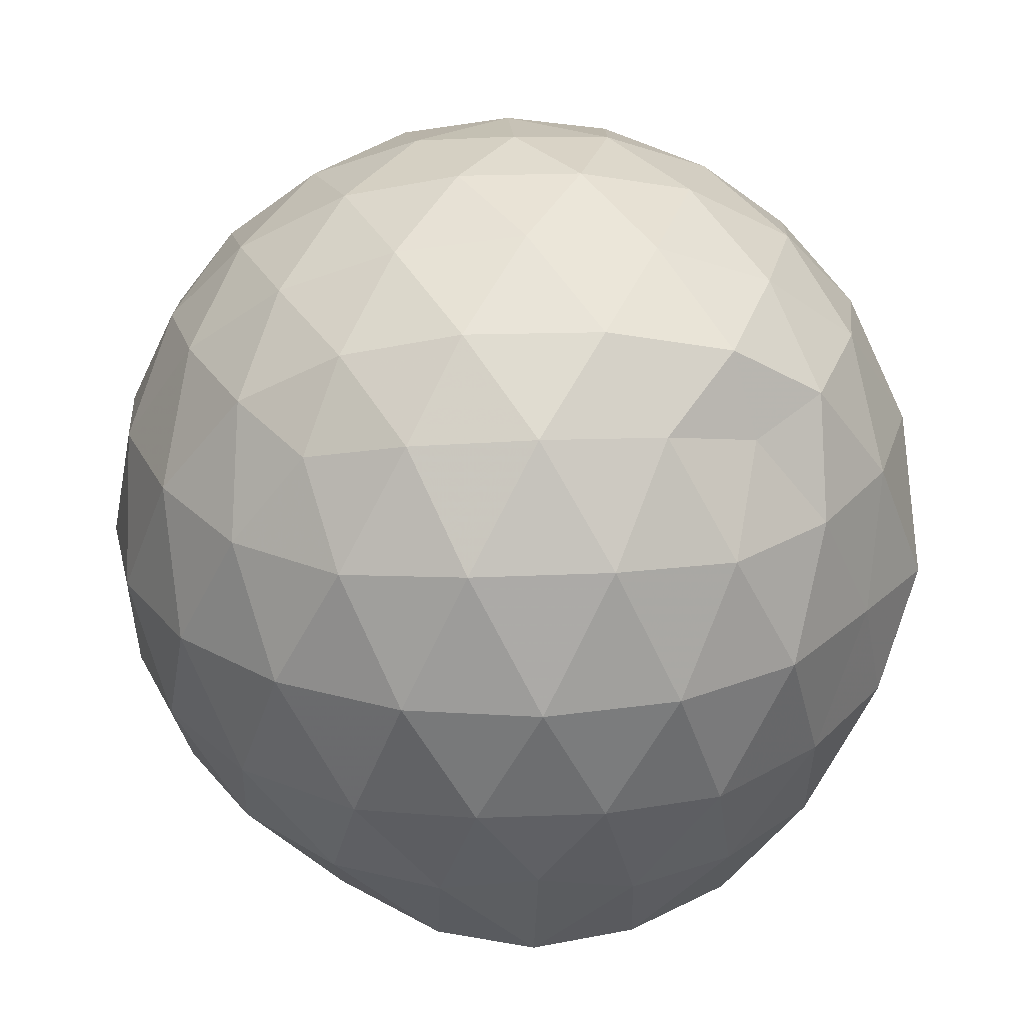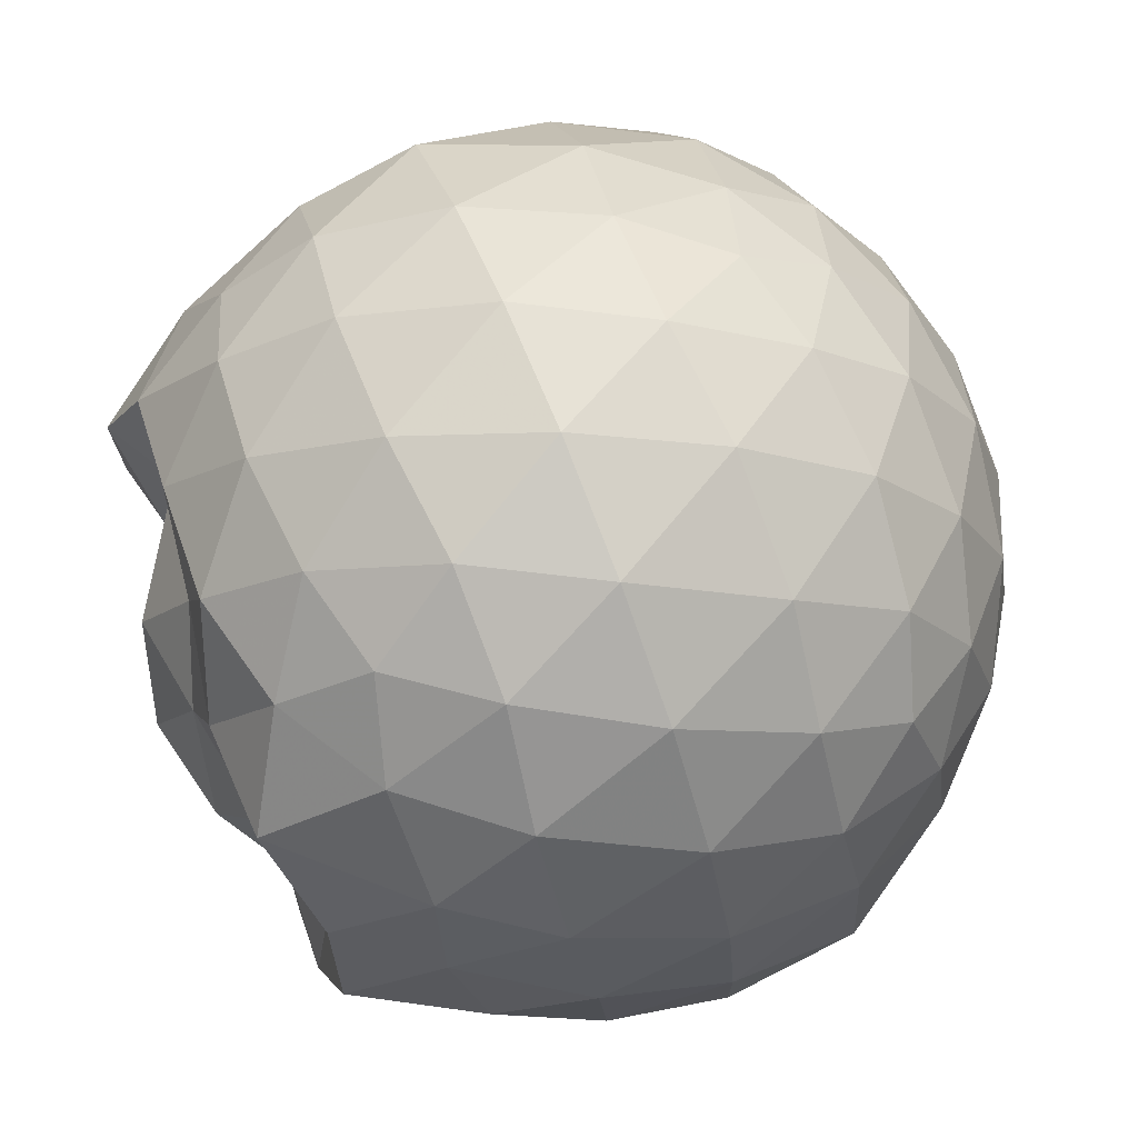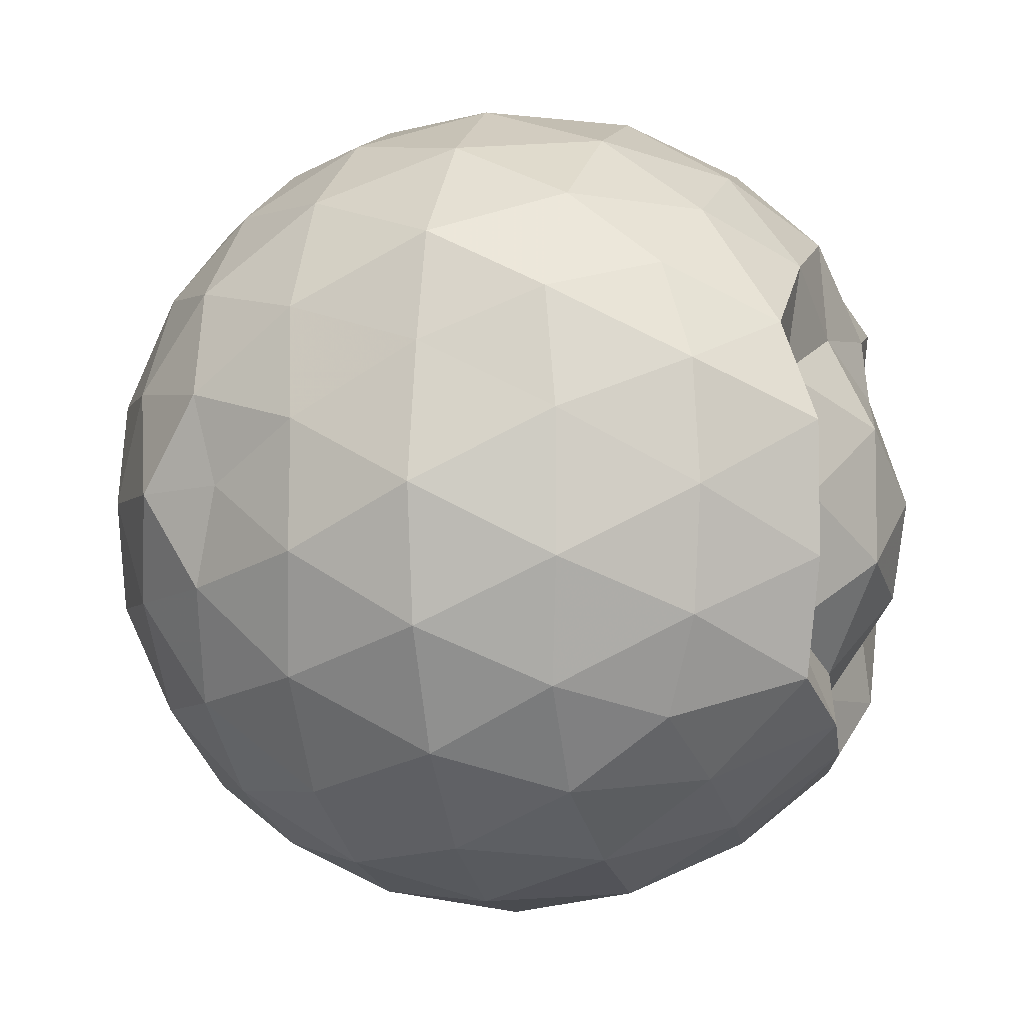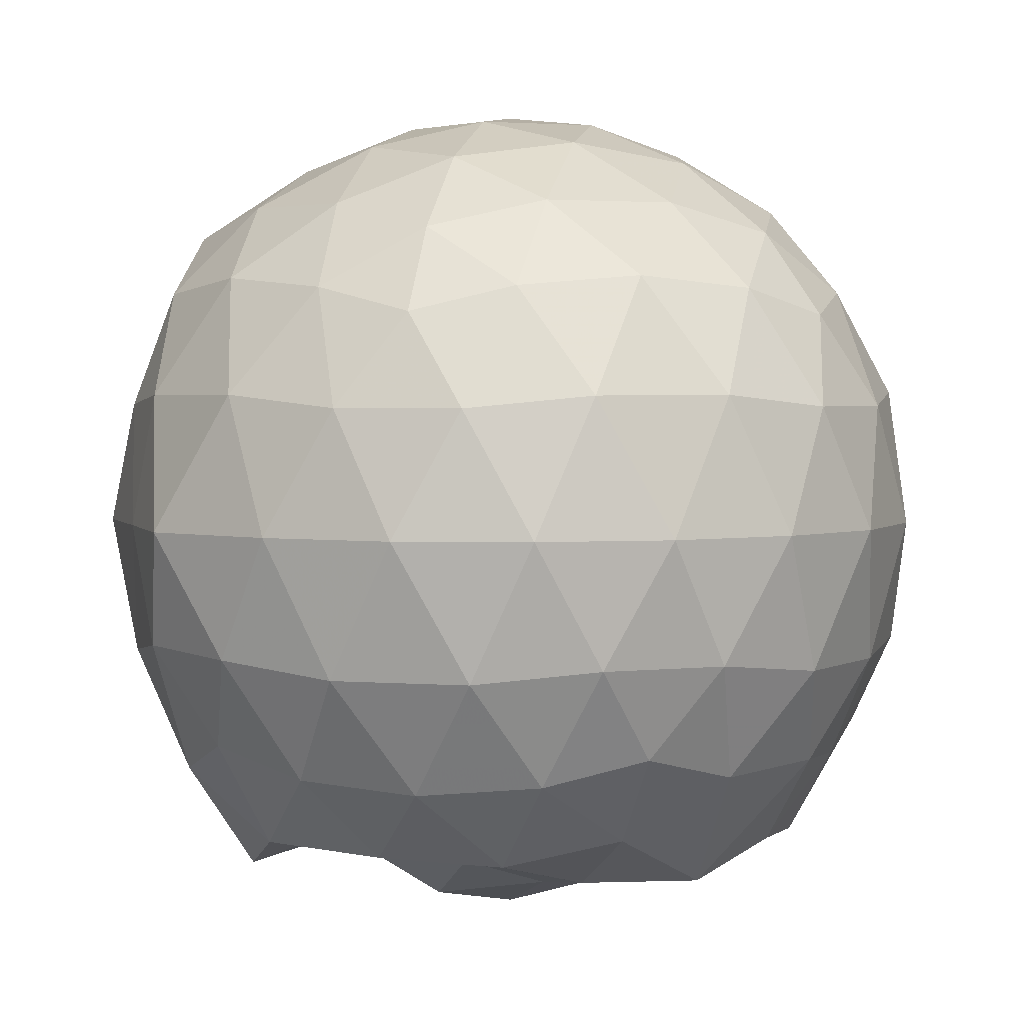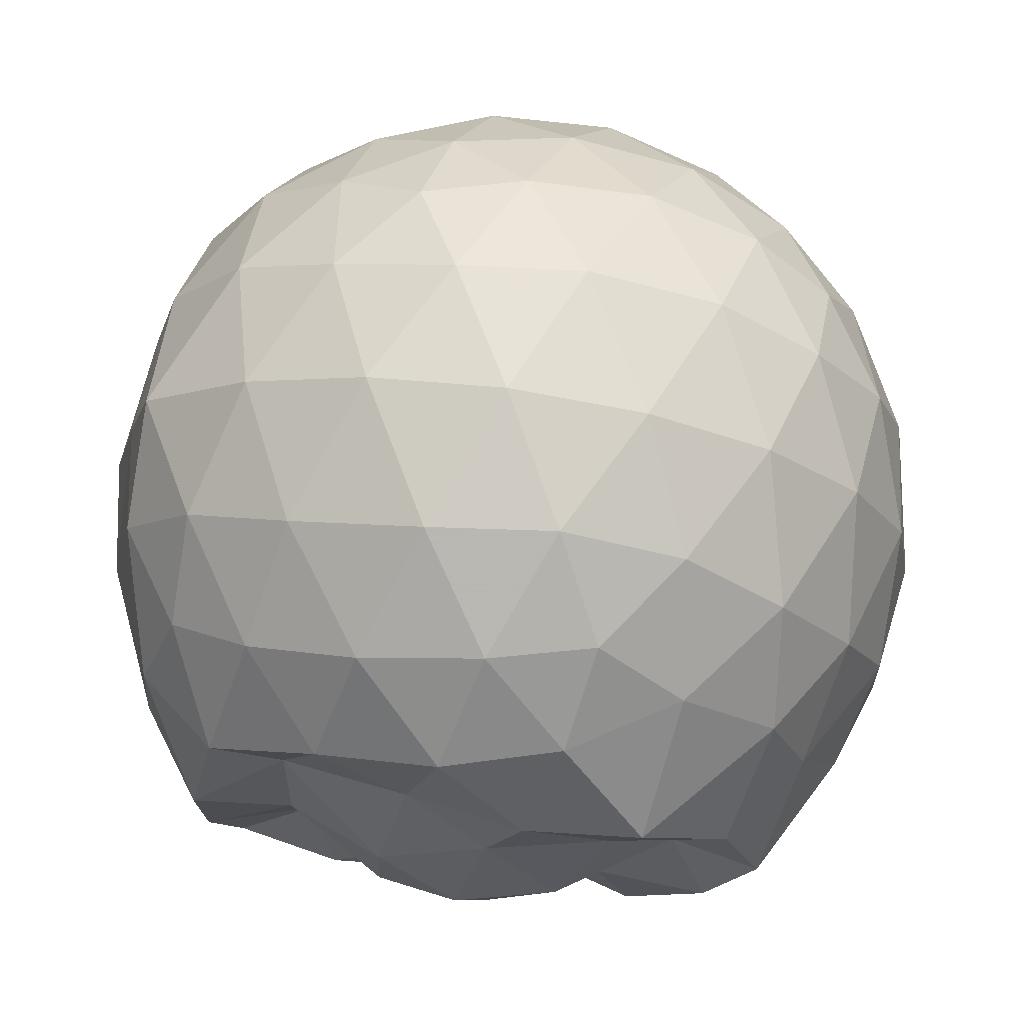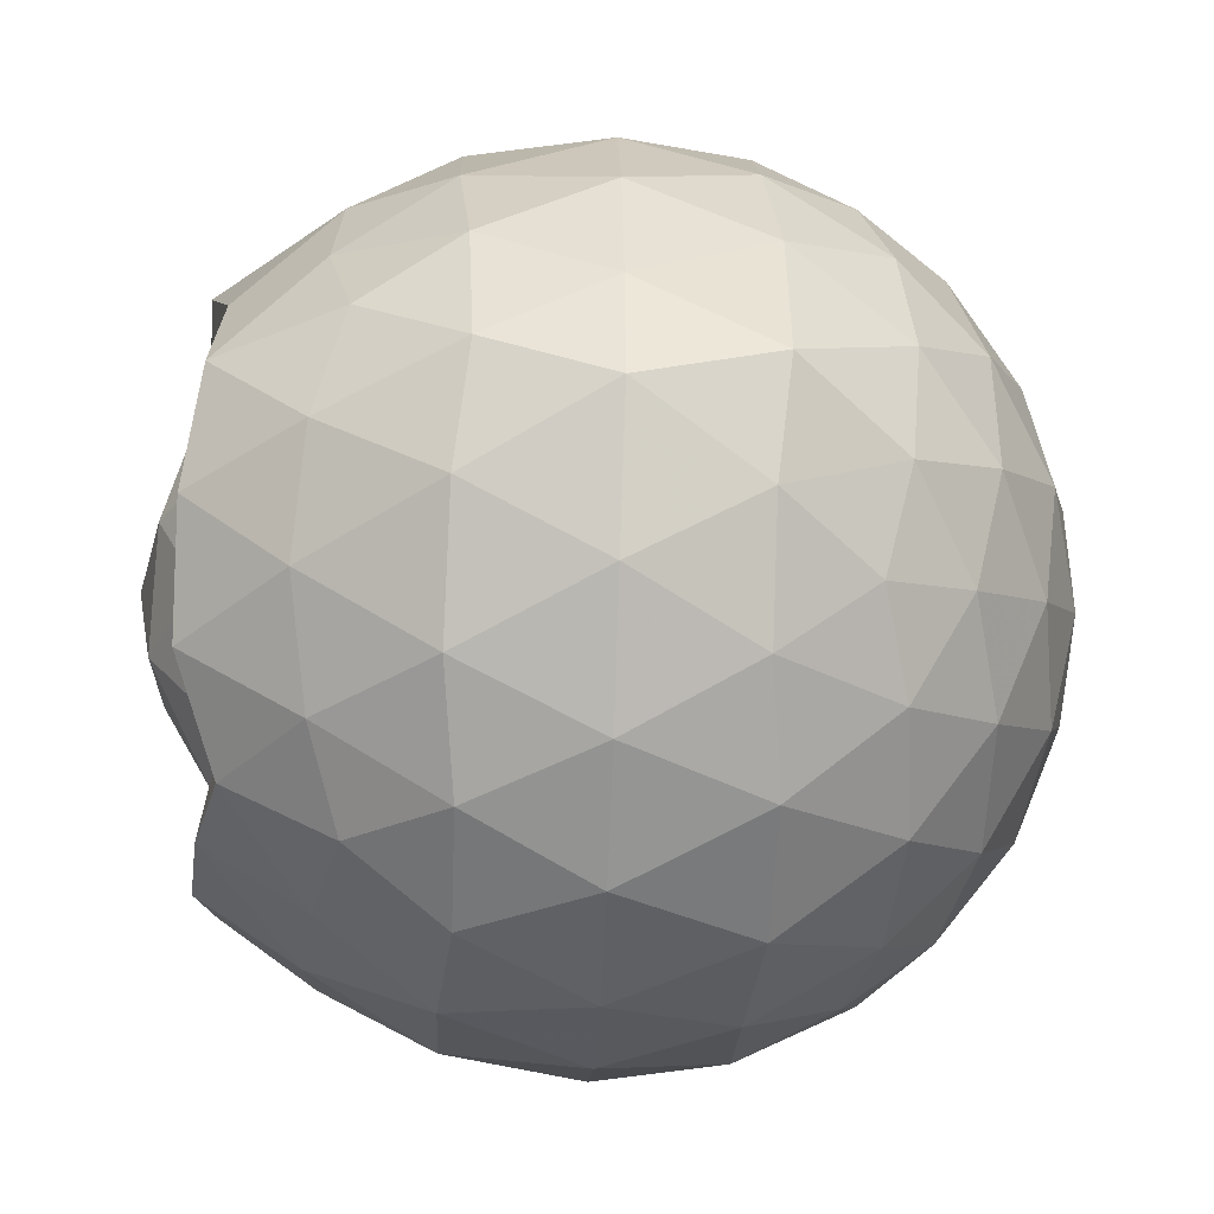
<metadata>
{"format":"obj","ext":"obj","renderer":"f3d","projection":"perspective","resolution":1024,"background":"white","views":[{"elev":25.8,"azim":50.5,"up":"+Z"},{"elev":74.8,"azim":-111.7,"up":"+Y"},{"elev":-3.6,"azim":103.8,"up":"+Y"},{"elev":3.0,"azim":176.7,"up":"+Z"},{"elev":73.8,"azim":-172.2,"up":"+Y"},{"elev":-40.2,"azim":-92.5,"up":"+Y"}]}
</metadata>
<code>
v -2.384 -0.3357 0.3608
v -2.387 -0.3321 -1.606
v -1.558 -0.3201 -0.1394
v -1.564 -0.1129 -0.08445
v -1.713 0.1372 -0.05433
v -1.918 0.3492 -0.08086
v -2.115 0.4837 -0.1377
v -2.353 0.4897 -0.0807
v -2.633 0.4335 -0.05653
v -2.893 0.3137 -0.08049
v -3.082 0.1675 -0.1376
v -3.162 -0.05817 -0.08077
v -3.201 -0.342 -0.057
v -3.178 -0.6185 -0.08049
v -3.087 -0.8416 -0.1376
v -2.895 -0.9865 -0.08059
v -2.636 -1.105 -0.05678
v -2.355 -1.162 -0.08046
v -2.12 -1.153 -0.1379
v -1.922 -1.019 -0.08136
v -1.726 -0.8095 -0.05777
v -1.599 -0.5498 -0.08196
v -1.461 -0.1818 -0.3499
v -1.531 0.07503 -0.3239
v -1.716 0.3398 -0.3219
v -1.951 0.5154 -0.3502
v -2.228 0.6048 -0.3497
v -2.518 0.5981 -0.3221
v -2.823 0.4984 -0.3216
v -3.06 0.3334 -0.3495
v -3.232 0.09718 -0.3503
v -3.315 -0.1811 -0.3215
v -3.368 -0.5285 -0.3213
v -3.264 -0.7731 -0.3496
v -3.064 -1.006 -0.3496
v -2.826 -1.17 -0.3218
v -2.52 -1.27 -0.3222
v -2.233 -1.275 -0.3504
v -1.955 -1.185 -0.3504
v -1.723 -1.01 -0.3224
v -1.537 -0.7505 -0.3224
v -1.446 -0.4752 -0.3504
v -1.47 -0.01646 -0.6344
v -1.539 0.2345 -0.6367
v -1.795 0.4689 -0.6359
v -2.073 0.6102 -0.6362
v -2.382 0.6584 -0.6353
v -2.691 0.6095 -0.6354
v -2.968 0.4668 -0.6352
v -3.189 0.2451 -0.6365
v -3.33 -0.03205 -0.6353
v -3.386 -0.357 -0.6334
v -3.388 -0.6231 -0.6313
v -3.208 -0.9173 -0.6354
v -2.971 -1.139 -0.6357
v -2.693 -1.281 -0.6356
v -2.382 -1.331 -0.6348
v -2.077 -1.28 -0.6363
v -1.798 -1.139 -0.6366
v -1.578 -0.9184 -0.6366
v -1.437 -0.6402 -0.6365
v -1.394 -0.331 -0.6361
v -1.525 0.102 -0.9091
v -1.697 0.3348 -0.9205
v -1.941 0.4993 -0.9494
v -2.246 0.5979 -0.9497
v -2.535 0.6038 -0.9216
v -2.813 0.5132 -0.9213
v -3.044 0.3339 -0.9527
v -3.222 0.07785 -0.9522
v -3.328 -0.1954 -0.9266
v -3.348 -0.4948 -0.9131
v -3.252 -0.7568 -0.9437
v -3.047 -1.011 -0.9492
v -2.815 -1.185 -0.9215
v -2.538 -1.275 -0.9215
v -2.248 -1.269 -0.9496
v -1.944 -1.17 -0.9503
v -1.705 -1.005 -0.9226
v -1.535 -0.7697 -0.9228
v -1.454 -0.491 -0.9496
v -1.467 -0.1701 -0.9457
v -1.679 0.1677 -1.138
v -1.873 0.3146 -1.197
v -2.131 0.4328 -1.217
v -2.41 0.4883 -1.193
v -2.649 0.4819 -1.135
v -2.85 0.3442 -1.195
v -3.068 0.1359 -1.185
v -3.161 -0.1018 -1.203
v -3.258 -0.3345 -1.149
v -3.186 -0.564 -1.217
v -3.041 -0.8085 -1.24
v -2.847 -1.014 -1.204
v -2.651 -1.151 -1.138
v -2.413 -1.156 -1.197
v -2.133 -1.099 -1.225
v -1.875 -0.9802 -1.209
v -1.686 -0.8386 -1.149
v -1.606 -0.6145 -1.221
v -1.576 -0.3331 -1.241
v -1.598 -0.05573 -1.221
v -1.624 -0.334 0.05762
v -1.768 -0.08797 0.1202
v -1.959 0.1602 0.1178
v -2.16 0.3461 0.0552
v -2.432 0.3128 0.1177
v -2.725 0.2174 0.1181
v -2.966 0.08396 0.05561
v -3.019 -0.1842 0.1182
v -3.02 -0.4901 0.1178
v -2.967 -0.7574 0.05507
v -2.728 -0.8898 0.1172
v -2.434 -0.9846 0.1178
v -2.16 -1.018 0.0547
v -1.962 -0.8301 0.1175
v -1.777 -0.5783 0.1164
v -1.88 -0.3356 0.2258
v -2.041 -0.08791 0.2673
v -2.229 0.1374 0.2275
v -2.513 0.06402 0.2679
v -2.788 -0.04465 0.2276
v -2.807 -0.3368 0.2673
v -2.788 -0.6285 0.2272
v -2.516 -0.7362 0.2673
v -2.23 -0.809 0.2271
v -2.041 -0.5829 0.2666
v -2.143 -0.3355 0.3321
v -2.309 -0.1083 0.3313
v -2.578 -0.1957 0.3322
v -2.578 -0.4763 0.3315
v -2.31 -0.5627 0.3316
v -1.792 0.04066 -1.386
v -2.05 0.2031 -1.397
v -2.333 0.2974 -1.405
v -2.604 0.3365 -1.34
v -2.802 0.1305 -1.472
v -3.002 -0.08818 -1.411
v -3.099 -0.3394 -1.431
v -2.988 -0.5863 -1.47
v -2.806 -0.8169 -1.471
v -2.605 -0.9893 -1.384
v -2.334 -0.9343 -1.445
v -2.042 -0.8591 -1.474
v -1.803 -0.7532 -1.439
v -1.749 -0.4854 -1.476
v -1.745 -0.1843 -1.475
v -1.955 -0.0516 -1.374
v -2.258 0.05433 -1.434
v -2.534 0.08227 -1.484
v -2.734 -0.04666 -1.46
v -2.888 -0.3545 -1.383
v -2.716 -0.5746 -1.452
v -2.538 -0.8059 -1.386
v -2.254 -0.743 -1.432
v -1.98 -0.6292 -1.382
v -1.962 -0.3325 -1.432
v -2.201 -0.1668 -1.552
v -2.451 -0.07443 -1.511
v -2.623 -0.3381 -1.552
v -2.453 -0.5584 -1.564
v -2.189 -0.4813 -1.555
f 3 23 4
f 4 23 24
f 4 24 5
f 5 24 25
f 5 25 6
f 6 25 26
f 6 26 7
f 7 26 27
f 7 27 8
f 8 27 28
f 8 28 9
f 9 28 29
f 9 29 10
f 10 29 30
f 10 30 11
f 11 30 31
f 11 31 12
f 12 31 32
f 12 32 13
f 13 32 33
f 13 33 14
f 14 33 34
f 14 34 15
f 15 34 35
f 15 35 16
f 16 35 36
f 16 36 17
f 17 36 37
f 17 37 18
f 18 37 38
f 18 38 19
f 19 38 39
f 19 39 20
f 20 39 40
f 20 40 21
f 21 40 41
f 21 41 22
f 22 41 42
f 22 42 3
f 3 42 23
f 23 43 24
f 24 43 44
f 24 44 25
f 25 44 45
f 25 45 26
f 26 45 46
f 26 46 27
f 27 46 47
f 27 47 28
f 28 47 48
f 28 48 29
f 29 48 49
f 29 49 30
f 30 49 50
f 30 50 31
f 31 50 51
f 31 51 32
f 32 51 52
f 32 52 33
f 33 52 53
f 33 53 34
f 34 53 54
f 34 54 35
f 35 54 55
f 35 55 36
f 36 55 56
f 36 56 37
f 37 56 57
f 37 57 38
f 38 57 58
f 38 58 39
f 39 58 59
f 39 59 40
f 40 59 60
f 40 60 41
f 41 60 61
f 41 61 42
f 42 61 62
f 42 62 23
f 23 62 43
f 43 63 44
f 44 63 64
f 44 64 45
f 45 64 65
f 45 65 46
f 46 65 66
f 46 66 47
f 47 66 67
f 47 67 48
f 48 67 68
f 48 68 49
f 49 68 69
f 49 69 50
f 50 69 70
f 50 70 51
f 51 70 71
f 51 71 52
f 52 71 72
f 52 72 53
f 53 72 73
f 53 73 54
f 54 73 74
f 54 74 55
f 55 74 75
f 55 75 56
f 56 75 76
f 56 76 57
f 57 76 77
f 57 77 58
f 58 77 78
f 58 78 59
f 59 78 79
f 59 79 60
f 60 79 80
f 60 80 61
f 61 80 81
f 61 81 62
f 62 81 82
f 62 82 43
f 43 82 63
f 63 83 64
f 64 83 84
f 64 84 65
f 65 84 85
f 65 85 66
f 66 85 86
f 66 86 67
f 67 86 87
f 67 87 68
f 68 87 88
f 68 88 69
f 69 88 89
f 69 89 70
f 70 89 90
f 70 90 71
f 71 90 91
f 71 91 72
f 72 91 92
f 72 92 73
f 73 92 93
f 73 93 74
f 74 93 94
f 74 94 75
f 75 94 95
f 75 95 76
f 76 95 96
f 76 96 77
f 77 96 97
f 77 97 78
f 78 97 98
f 78 98 79
f 79 98 99
f 79 99 80
f 80 99 100
f 80 100 81
f 81 100 101
f 81 101 82
f 82 101 102
f 82 102 63
f 63 102 83
f 103 104 118
f 104 119 118
f 104 105 119
f 105 120 119
f 105 106 120
f 106 107 120
f 107 121 120
f 107 108 121
f 108 122 121
f 108 109 122
f 109 110 122
f 110 123 122
f 110 111 123
f 111 124 123
f 111 112 124
f 112 113 124
f 113 125 124
f 113 114 125
f 114 126 125
f 114 115 126
f 115 116 126
f 116 127 126
f 116 117 127
f 117 118 127
f 117 103 118
f 118 119 128
f 119 129 128
f 119 120 129
f 120 121 129
f 121 130 129
f 121 122 130
f 122 123 130
f 123 131 130
f 123 124 131
f 124 125 131
f 125 132 131
f 125 126 132
f 126 127 132
f 127 128 132
f 127 118 128
f 133 148 134
f 134 148 149
f 134 149 135
f 135 149 150
f 135 150 136
f 136 150 137
f 137 150 151
f 137 151 138
f 138 151 152
f 138 152 139
f 139 152 140
f 140 152 153
f 140 153 141
f 141 153 154
f 141 154 142
f 142 154 143
f 143 154 155
f 143 155 144
f 144 155 156
f 144 156 145
f 145 156 146
f 146 156 157
f 146 157 147
f 147 157 148
f 147 148 133
f 148 158 149
f 149 158 159
f 149 159 150
f 150 159 151
f 151 159 160
f 151 160 152
f 152 160 153
f 153 160 161
f 153 161 154
f 154 161 155
f 155 161 162
f 155 162 156
f 156 162 157
f 157 162 158
f 157 158 148
f 3 4 103
f 103 4 104
f 4 5 104
f 104 5 105
f 5 6 105
f 105 6 106
f 6 7 106
f 7 8 106
f 106 8 107
f 8 9 107
f 107 9 108
f 9 10 108
f 108 10 109
f 10 11 109
f 11 12 109
f 109 12 110
f 12 13 110
f 110 13 111
f 13 14 111
f 111 14 112
f 14 15 112
f 15 16 112
f 112 16 113
f 16 17 113
f 113 17 114
f 17 18 114
f 114 18 115
f 18 19 115
f 19 20 115
f 115 20 116
f 20 21 116
f 116 21 117
f 21 22 117
f 117 22 103
f 22 3 103
f 83 133 84
f 84 133 134
f 84 134 85
f 85 134 135
f 85 135 86
f 86 135 136
f 86 136 87
f 87 136 88
f 88 136 137
f 88 137 89
f 89 137 138
f 89 138 90
f 90 138 139
f 90 139 91
f 91 139 92
f 92 139 140
f 92 140 93
f 93 140 141
f 93 141 94
f 94 141 142
f 94 142 95
f 95 142 96
f 96 142 143
f 96 143 97
f 97 143 144
f 97 144 98
f 98 144 145
f 98 145 99
f 99 145 100
f 100 145 146
f 100 146 101
f 101 146 147
f 101 147 102
f 102 147 133
f 102 133 83
f 128 129 1
f 129 130 1
f 130 131 1
f 131 132 1
f 132 128 1
f 159 158 2
f 160 159 2
f 161 160 2
f 162 161 2
f 158 162 2

</code>
